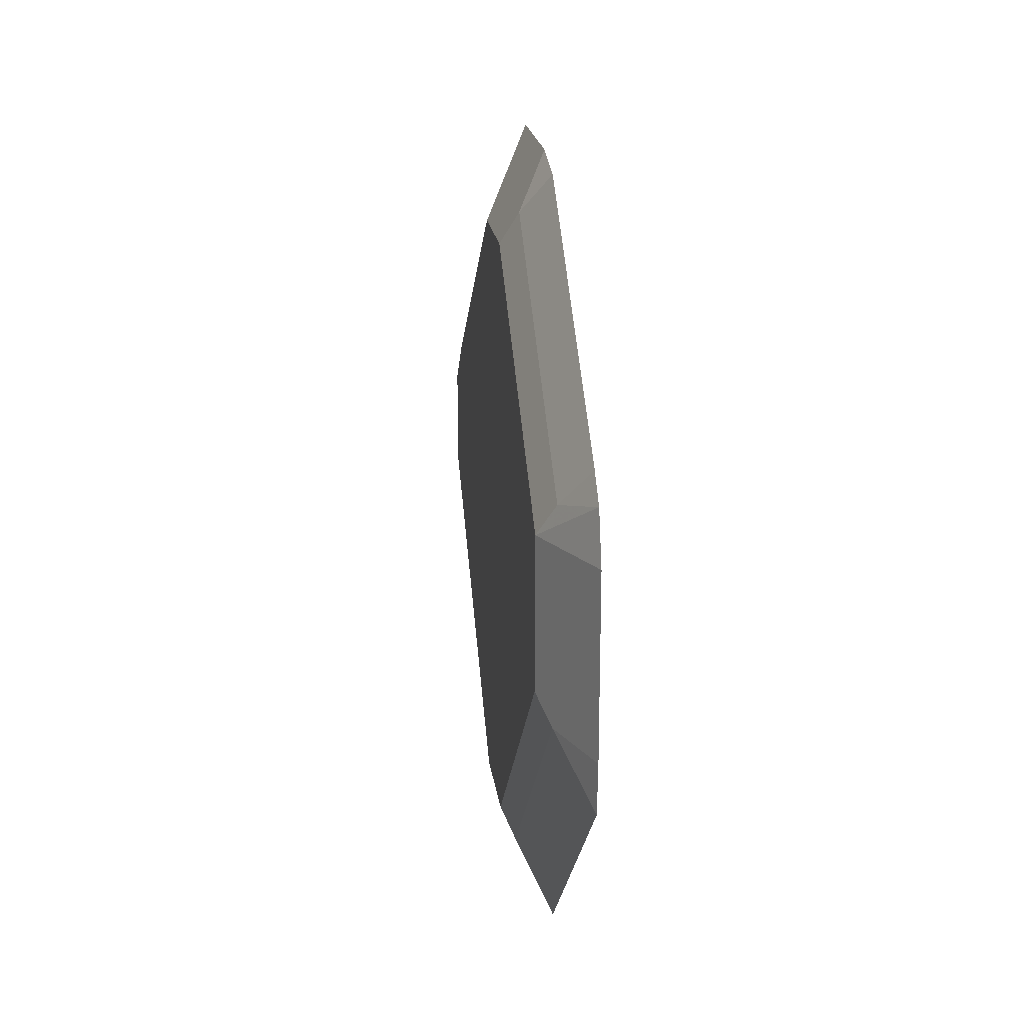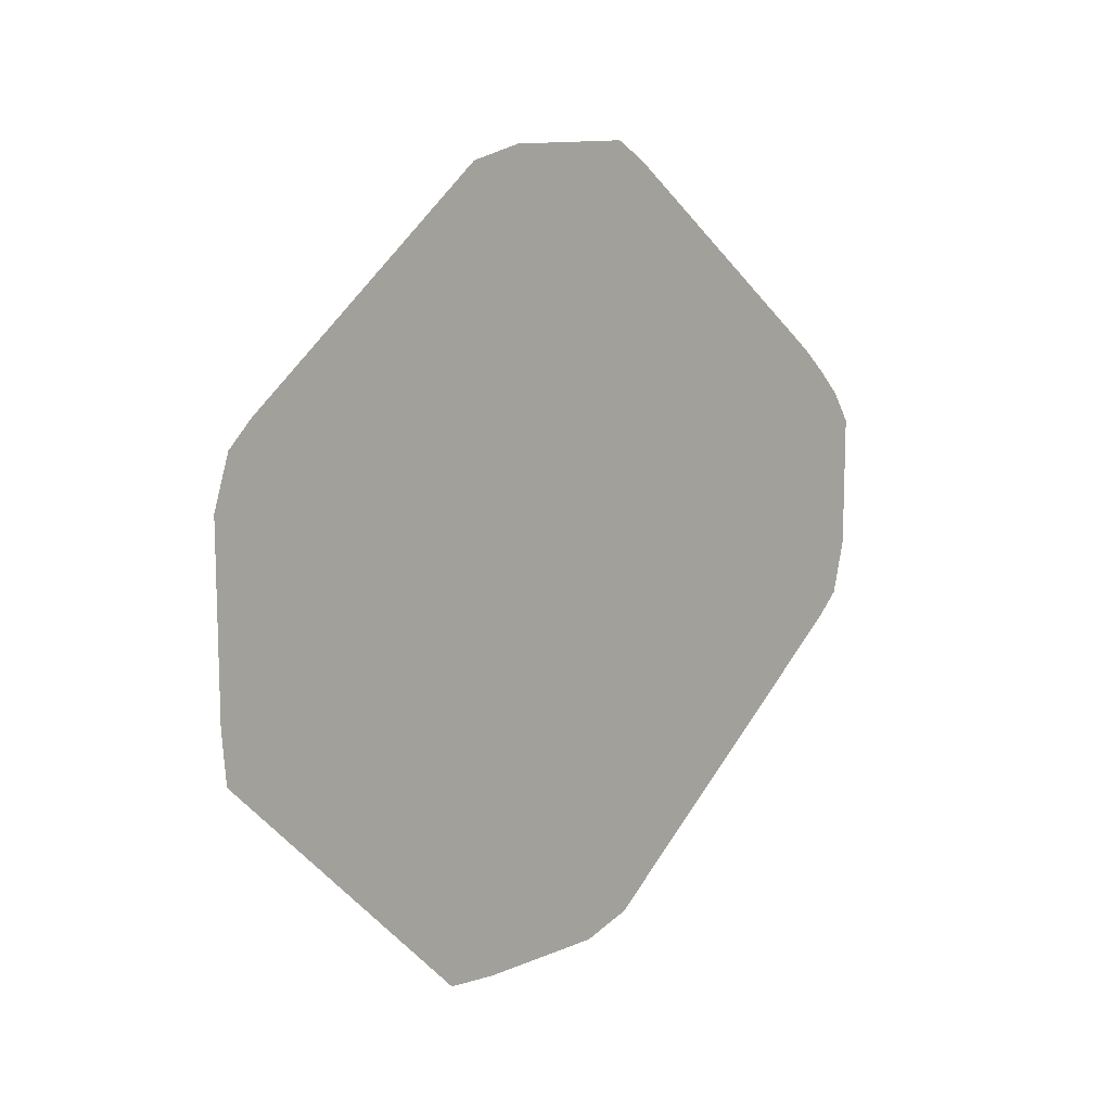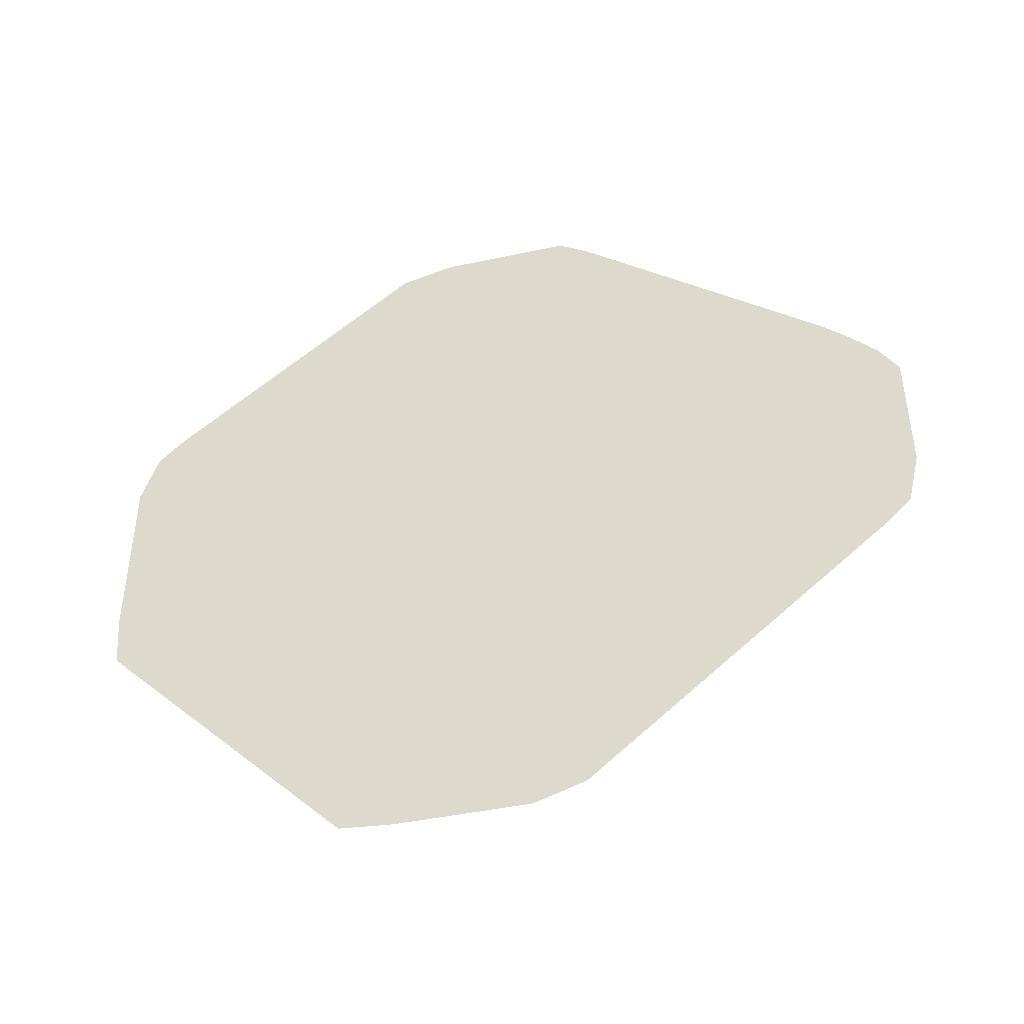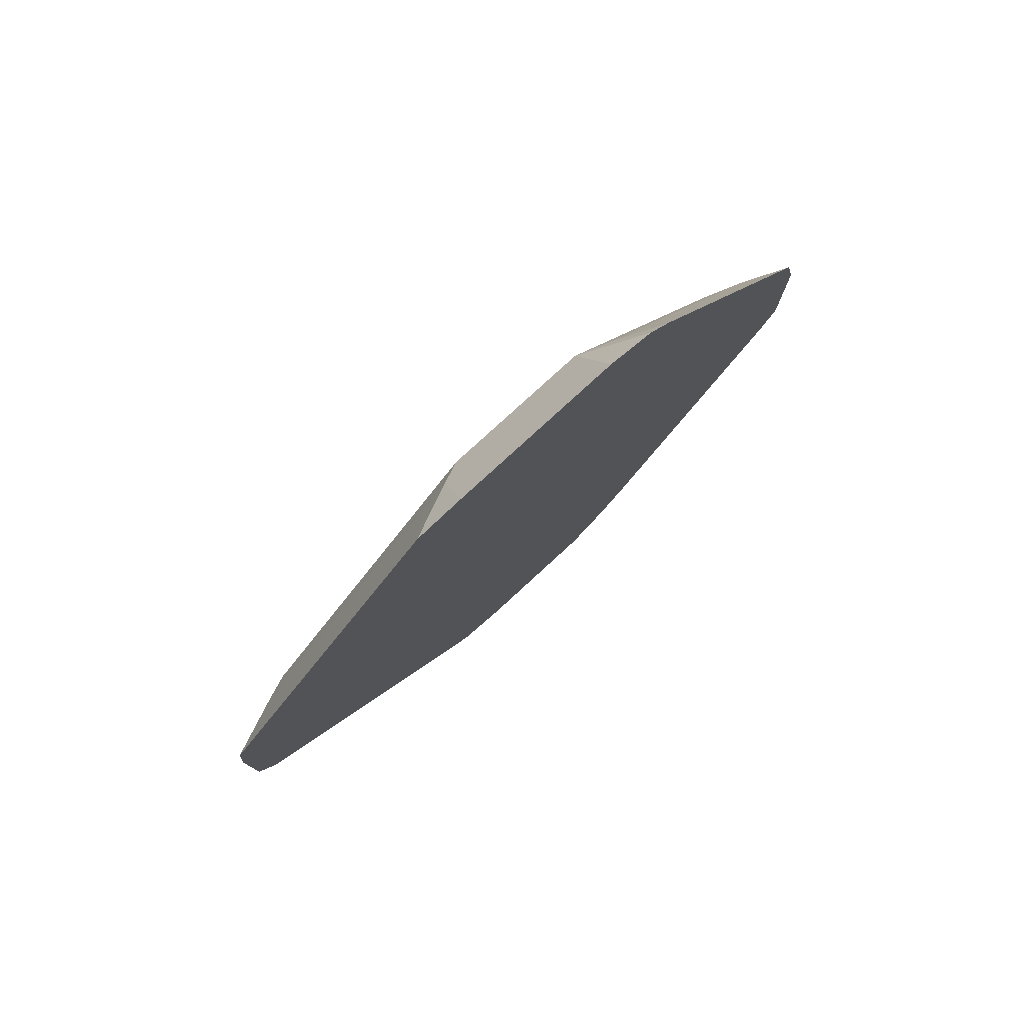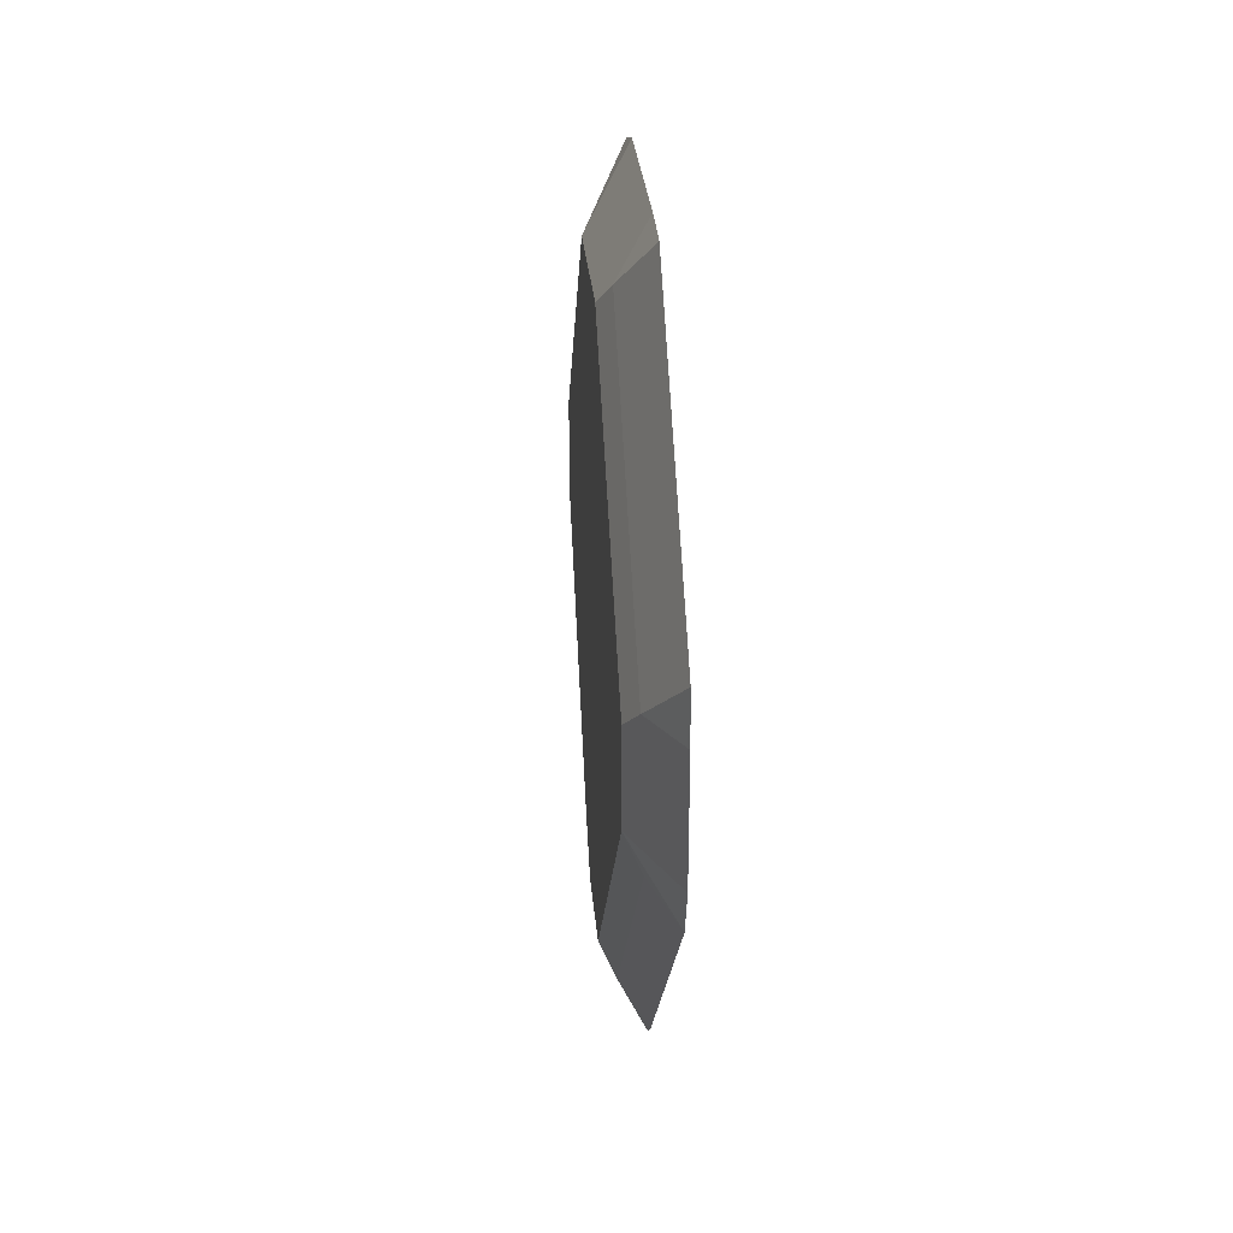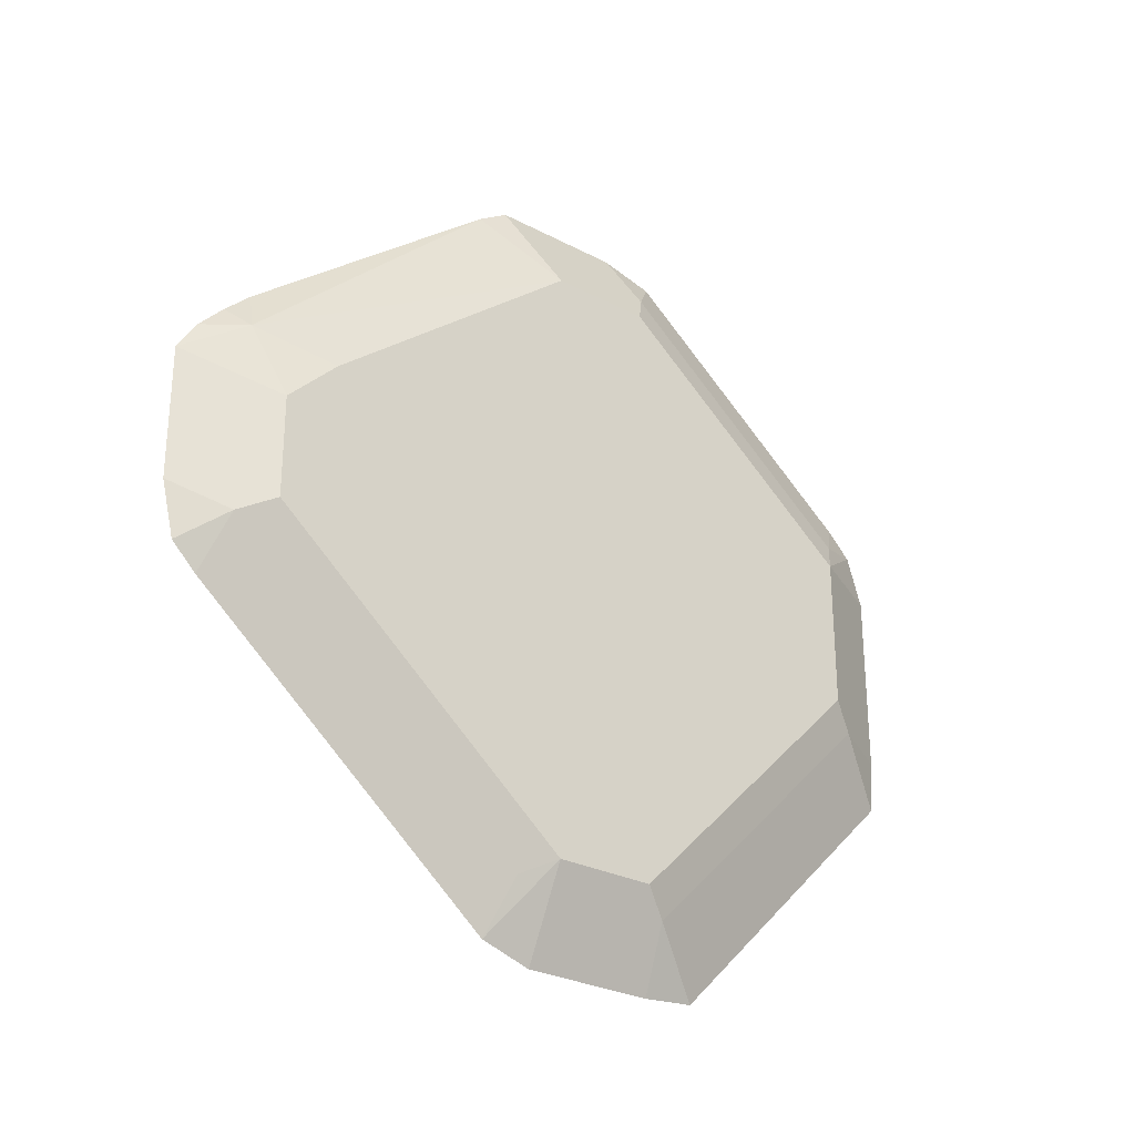
<metadata>
{"format":"obj","ext":"obj","renderer":"f3d","projection":"perspective","resolution":1024,"background":"white","views":[{"elev":20.5,"azim":-7.4,"up":"+Y"},{"elev":12.1,"azim":45.1,"up":"+Y"},{"elev":-43.8,"azim":104.2,"up":"+Y"},{"elev":78.7,"azim":47.4,"up":"+Z"},{"elev":29.8,"azim":-4.9,"up":"+Z"},{"elev":-28.0,"azim":-128.6,"up":"+Y"}]}
</metadata>
<code>
v 0.07704 -0.676 0.3102
v 0.07704 -0.6746 0.3267
v 0.06722 -0.6563 0.3084
v 0.06853 -0.659 0.3005
v 0.07704 -0.676 0.2689
v 0.07704 -0.5955 0.4058
v 0.06326 -0.6484 0.3005
v 0.06722 -0.5773 0.3875
v 0.06326 -0.5693 0.3796
v 0.06853 -0.659 0.2689
v 0.07704 -0.6709 0.2531
v 0.07704 -0.5791 0.4071
v 0.06326 -0.6484 0.2689
v 0.06326 -0.5219 0.3796
v 0.06853 -0.6537 0.2583
v 0.07704 -0.5918 0.1582
v 0.07704 -0.5219 0.4071
v 0.06326 -0.5693 0.174
v 0.07704 -0.5061 0.402
v 0.06853 -0.5114 0.3848
v 0.06853 -0.4481 0.3058
v 0.06326 -0.4587 0.3005
v 0.06853 -0.5746 0.1634
v 0.07704 -0.5842 0.1505
v 0.06326 -0.5377 0.174
v 0.07381 -0.5641 0.1529
v 0.07704 -0.4984 0.3943
v 0.07704 -0.4352 0.3153
v 0.07704 -0.4311 0.2984
v 0.06853 -0.4481 0.2741
v 0.06326 -0.4587 0.2689
v 0.07704 -0.5673 0.1464
v 0.07117 -0.514 0.1661
v 0.07704 -0.526 0.1464
v 0.07381 -0.5325 0.1529
v 0.06326 -0.5219 0.1898
v 0.07704 -0.4311 0.2571
v 0.07704 -0.4372 0.2474
v 0.07704 -0.5005 0.1683
v 0.07704 -0.5081 0.1602
v 0.07704 -0.5163 0.1525
f 16 23 24
f 20 27 28
f 19 27 20
f 18 26 23
f 18 35 26
f 18 25 35
f 15 23 16
f 11 13 15
f 14 20 21
f 14 19 20
f 14 17 19
f 13 23 15
f 13 18 23
f 20 28 21
f 10 13 11
f 14 21 22
f 21 28 29
f 25 34 35
f 21 37 30
f 33 38 39
f 33 41 34
f 33 40 41
f 33 39 40
f 31 33 36
f 31 38 33
f 31 37 38
f 30 37 31
f 26 34 32
f 26 35 34
f 25 36 33
f 9 17 14
f 25 33 34
f 23 32 24
f 23 26 32
f 21 31 22
f 21 30 31
f 21 29 37
f 9 12 17
f 11 15 16
f 7 18 13
f 1 29 28
f 1 37 29
f 1 38 37
f 1 39 38
f 1 40 39
f 1 41 40
f 1 34 41
f 1 28 27
f 1 32 34
f 1 16 24
f 8 12 9
f 1 5 11
f 1 10 5
f 1 4 10
f 1 3 4
f 1 2 3
f 1 24 32
f 1 27 19
f 1 11 16
f 1 17 12
f 1 19 17
f 7 25 18
f 7 36 25
f 7 22 31
f 7 14 22
f 7 9 14
f 6 12 8
f 5 10 11
f 7 31 36
f 3 8 9
f 3 10 4
f 3 13 10
f 3 7 13
f 2 8 3
f 2 6 8
f 1 6 2
f 3 9 7
f 1 12 6

</code>
